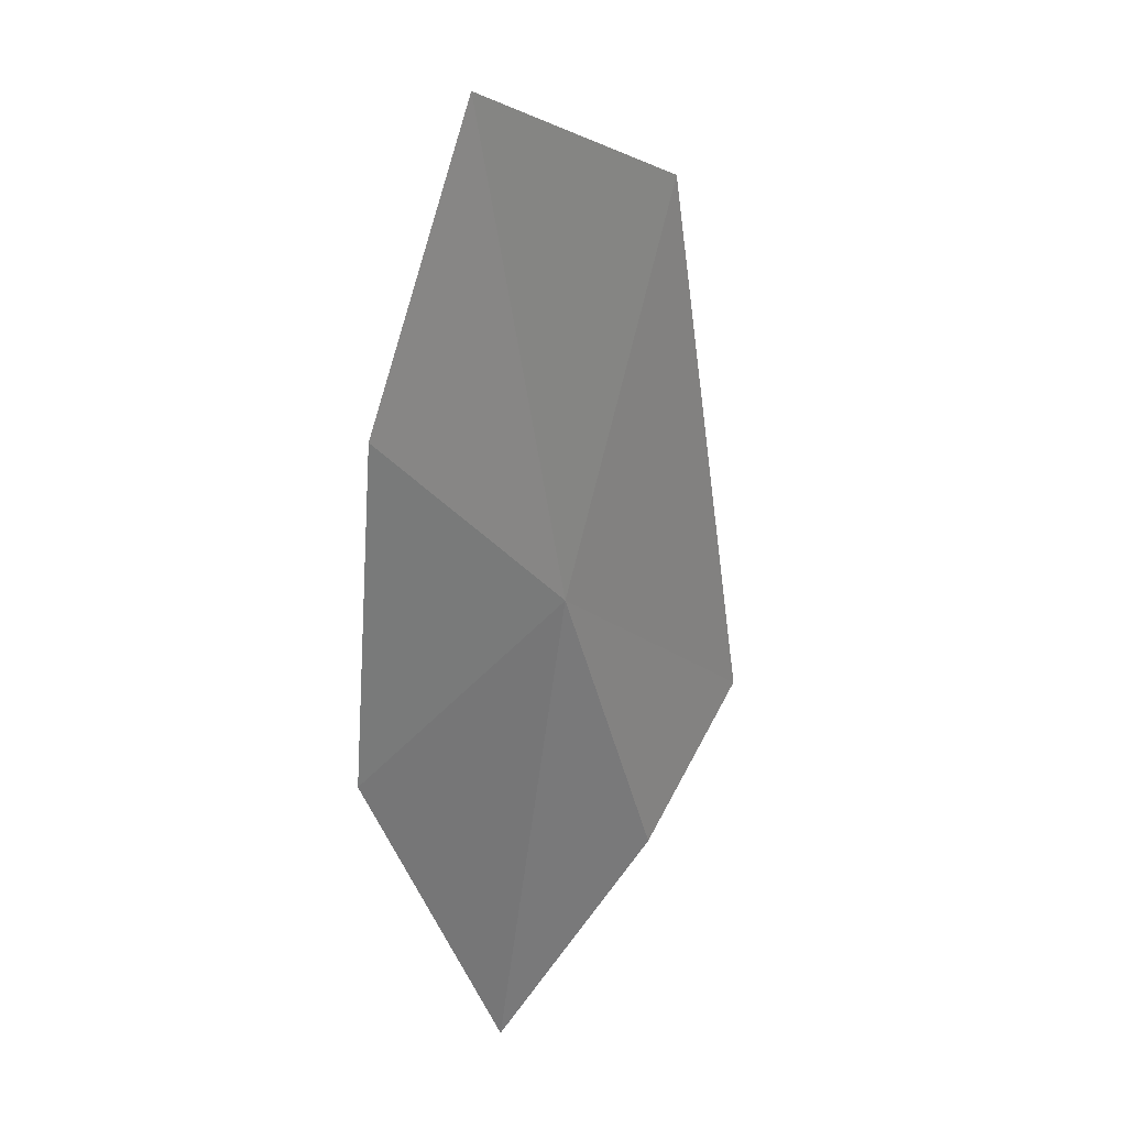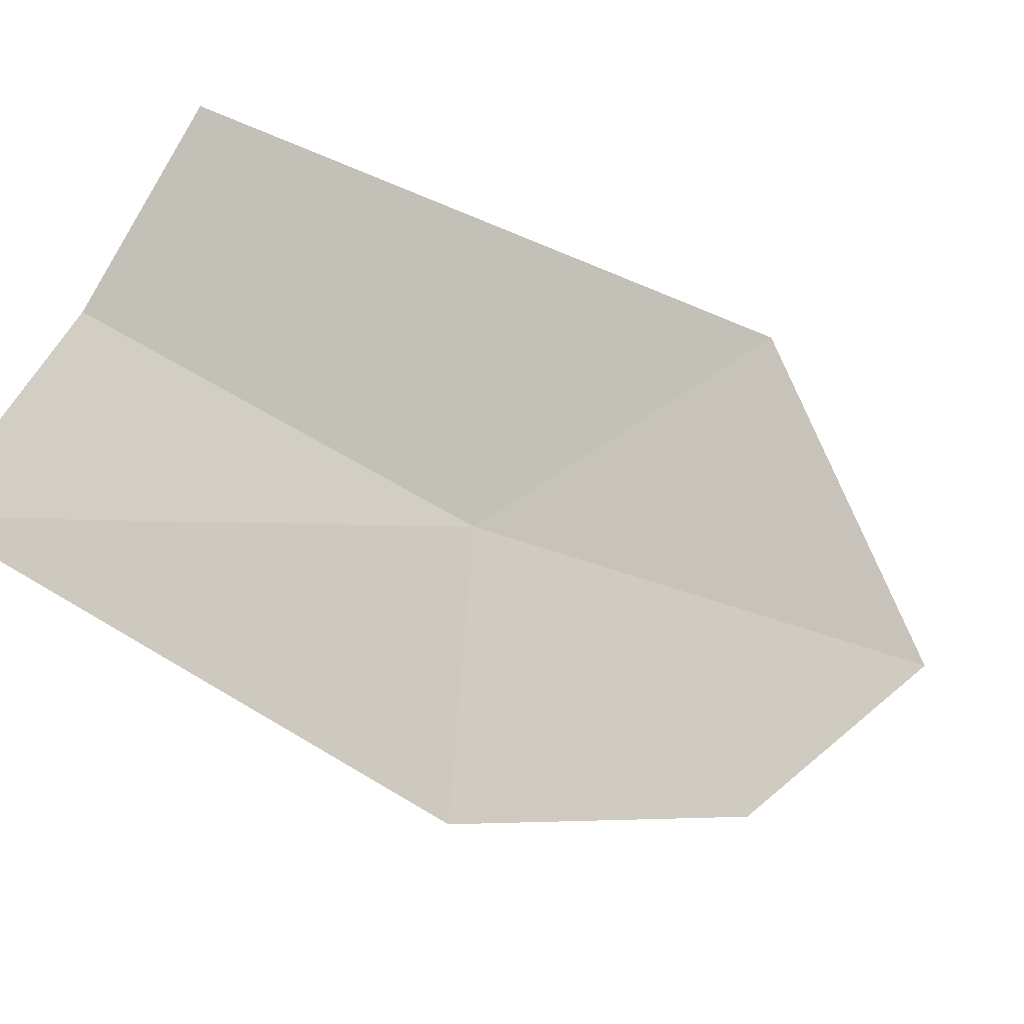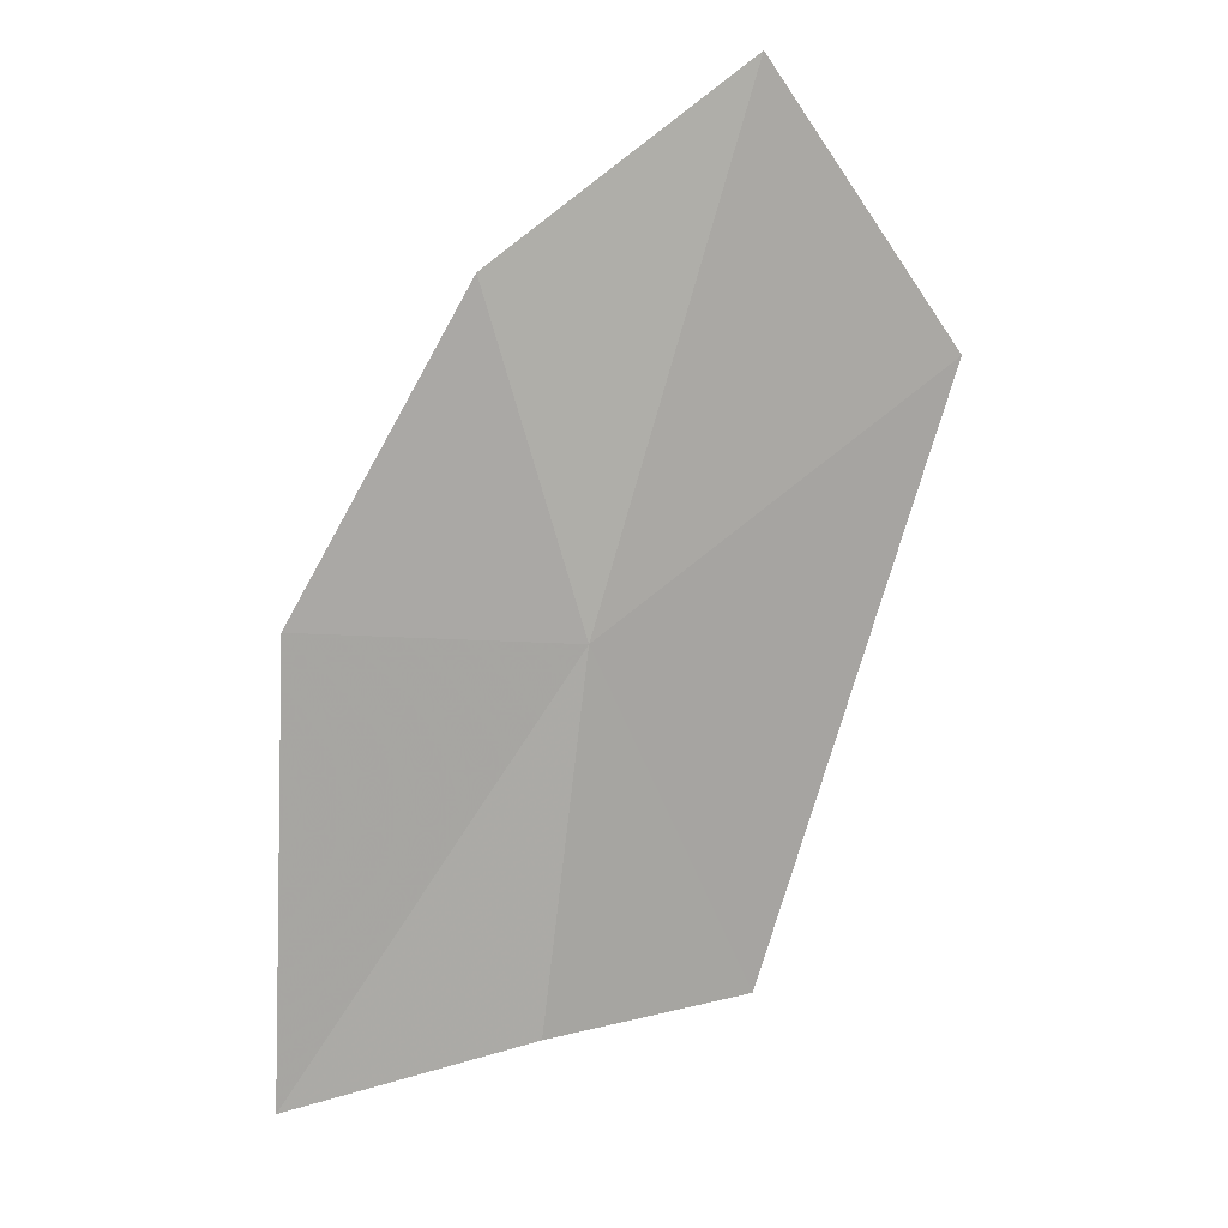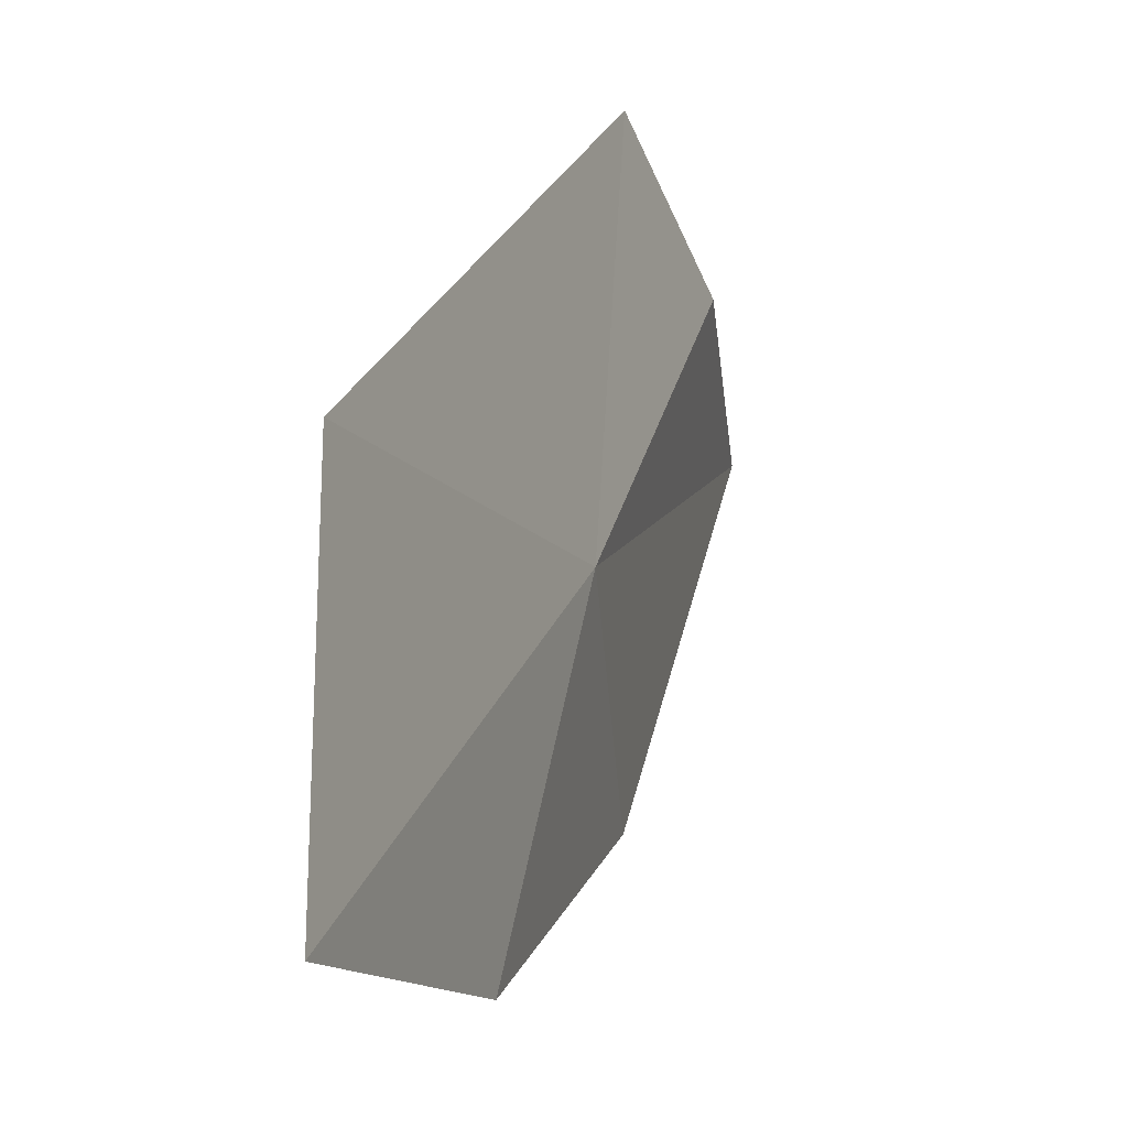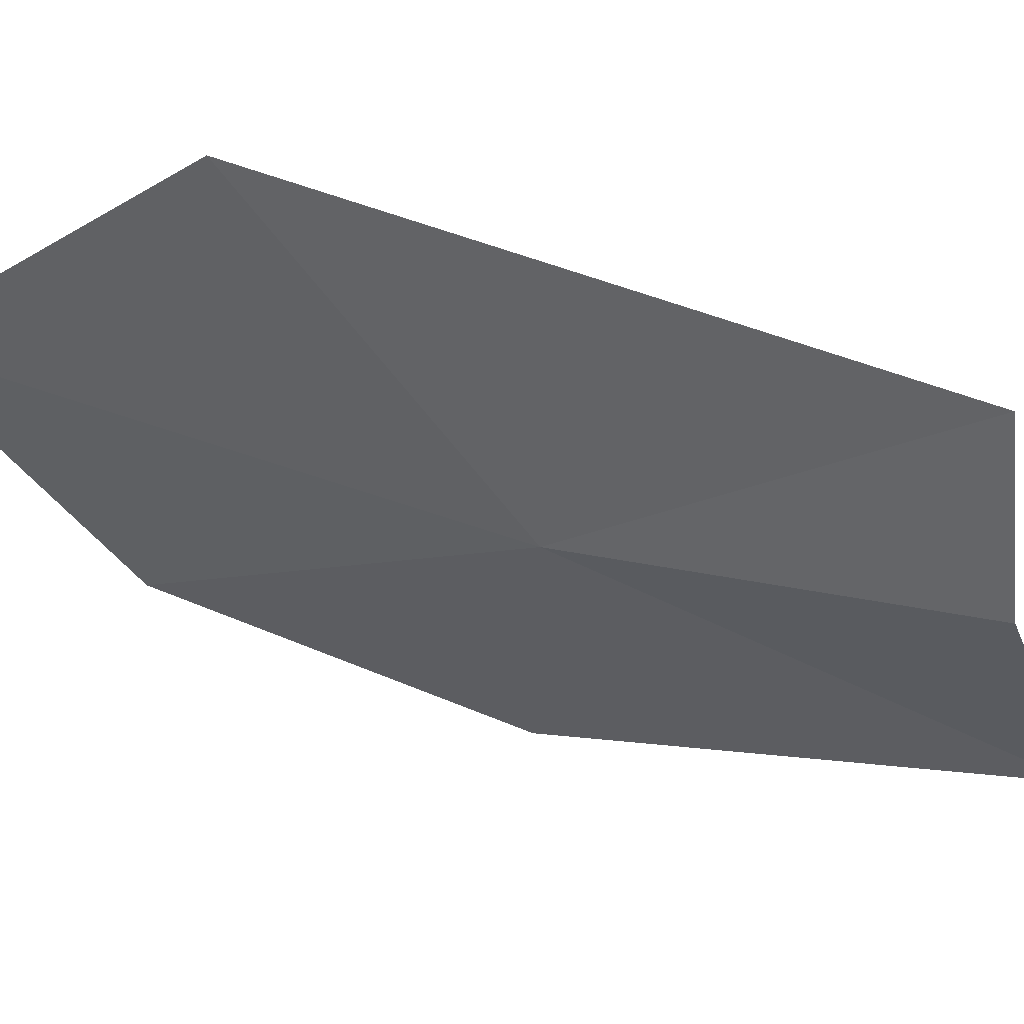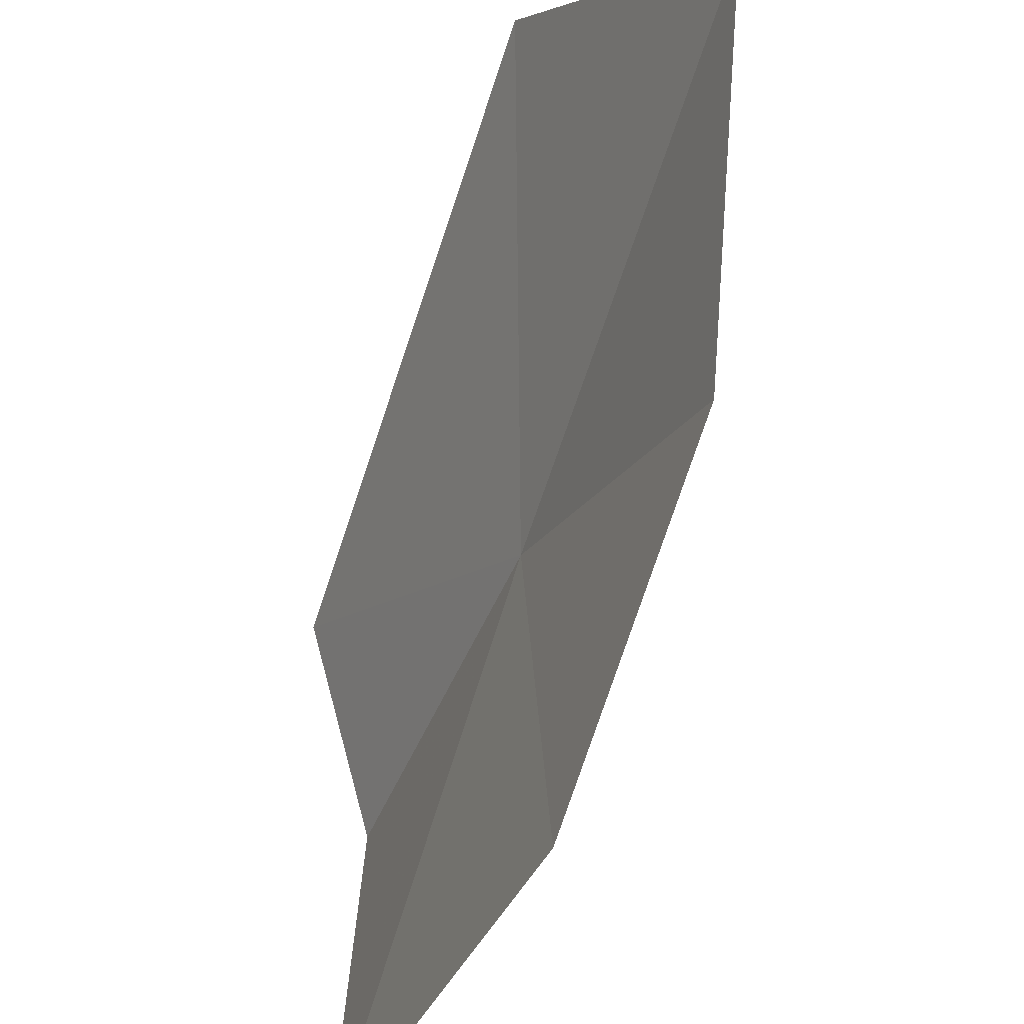
<metadata>
{"format":"obj","ext":"obj","renderer":"f3d","projection":"perspective","resolution":1024,"background":"white","views":[{"elev":68.8,"azim":-130.0,"up":"+Y"},{"elev":-41.8,"azim":18.7,"up":"+Z"},{"elev":41.0,"azim":-85.1,"up":"+Y"},{"elev":41.2,"azim":167.7,"up":"+Z"},{"elev":58.0,"azim":-109.5,"up":"+Z"},{"elev":-40.4,"azim":131.7,"up":"+Z"}]}
</metadata>
<code>
v -4.961 12.1 38.22
v -4.402 12.58 39.06
v -4.239 13.26 38.56
v -5.017 12.13 37.51
v -5.543 11 37.49
v -5.221 11.2 38.65
v -5.423 11.21 38.14
v -4.605 12.88 37.94
f 1 2 3
f 1 4 5
f 1 7 6
f 1 3 8
f 1 8 4
f 1 5 7
f 1 6 2

</code>
